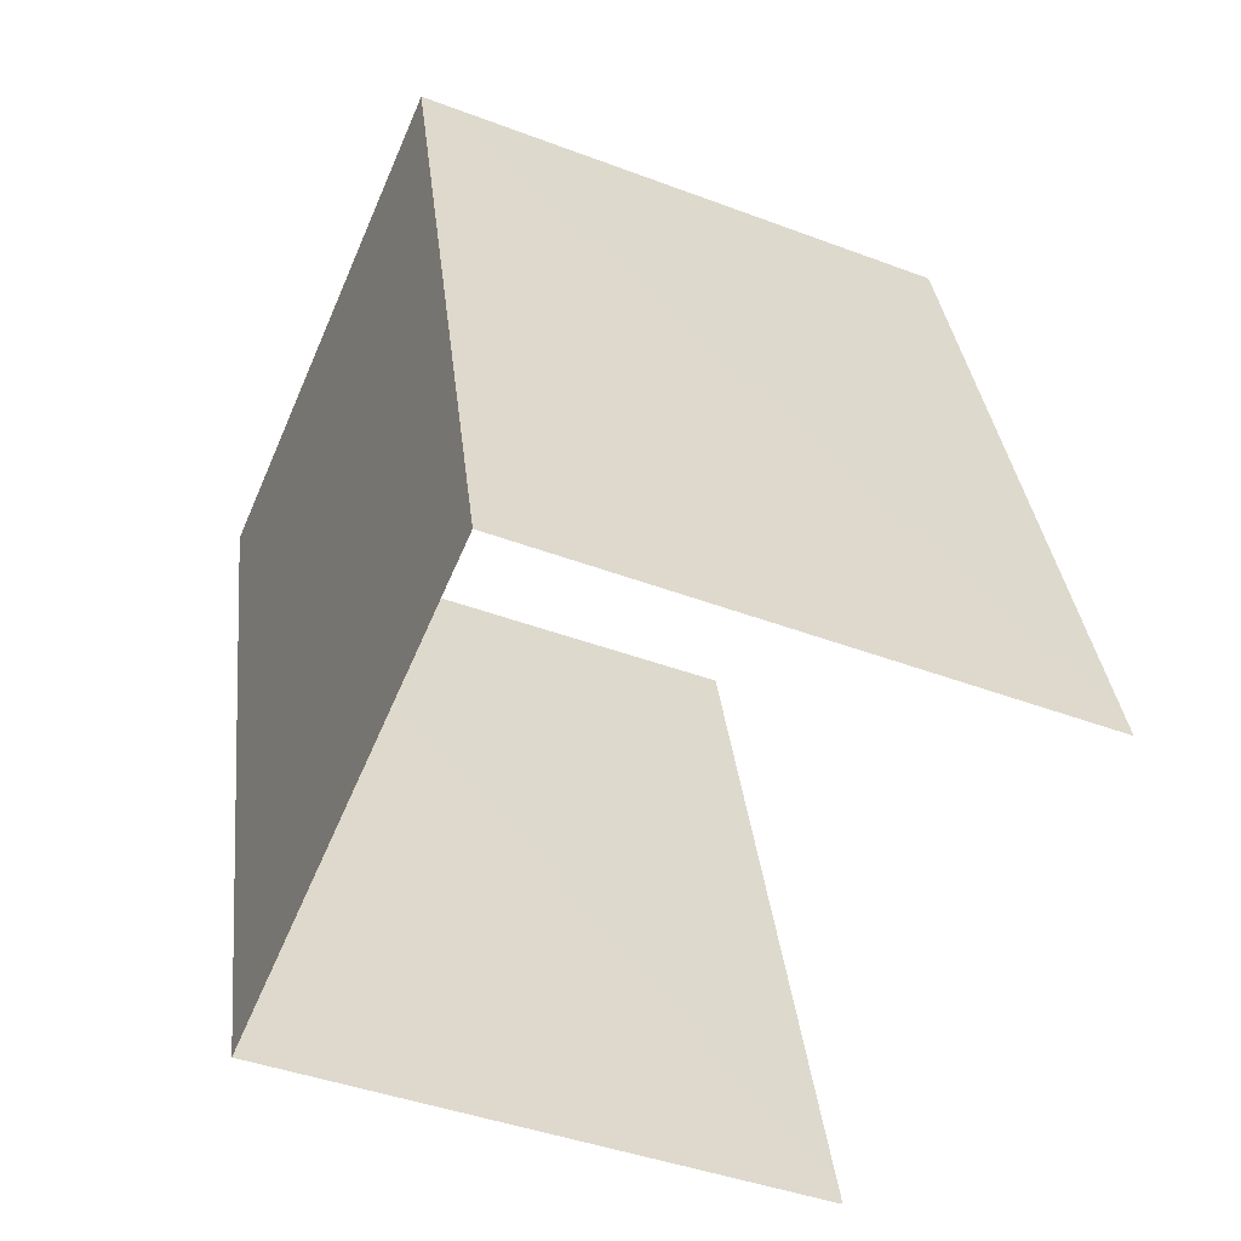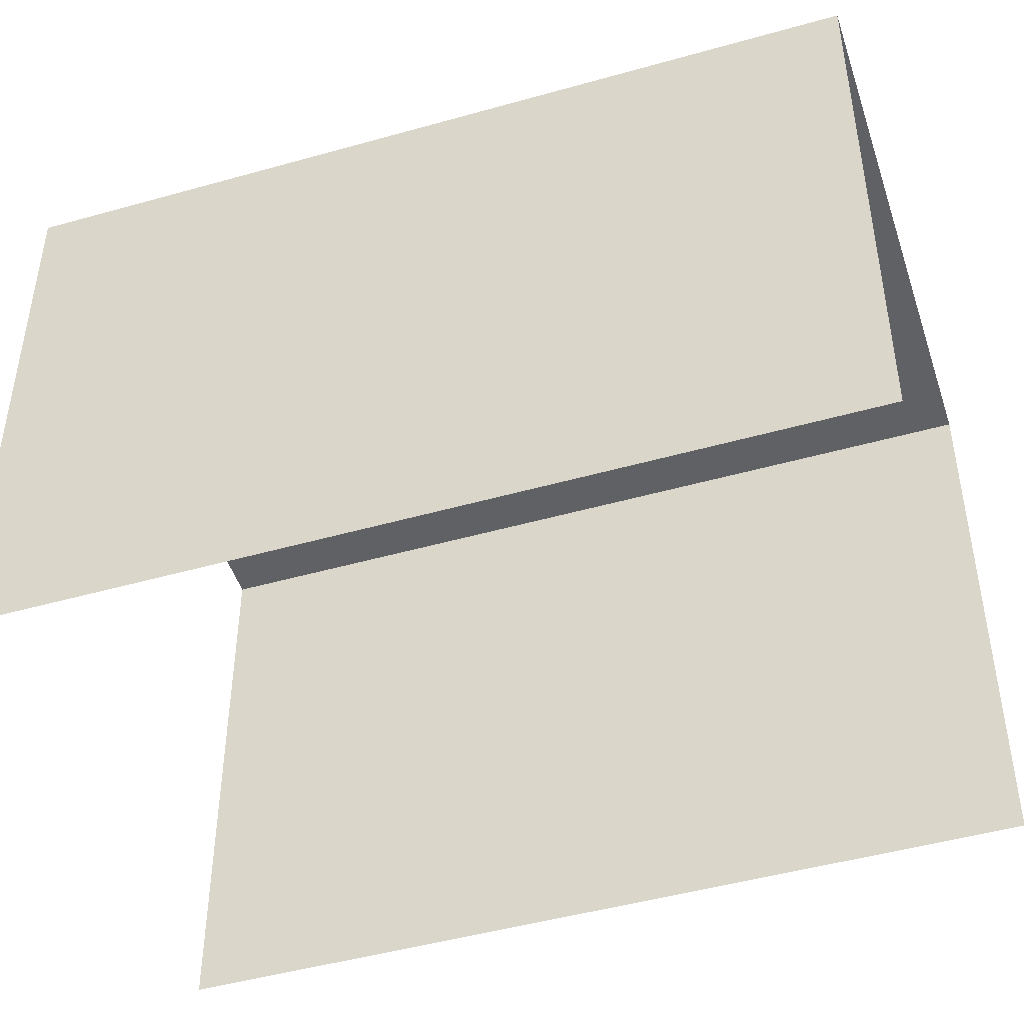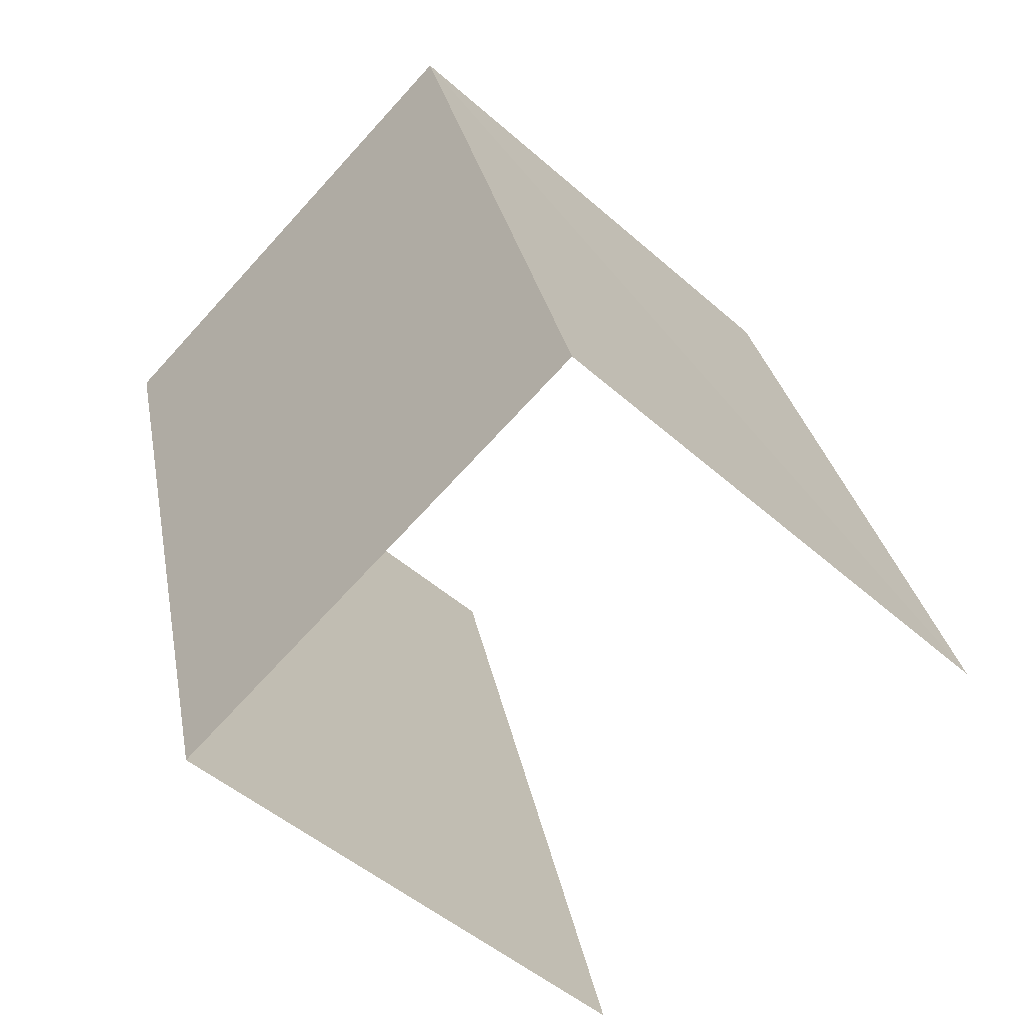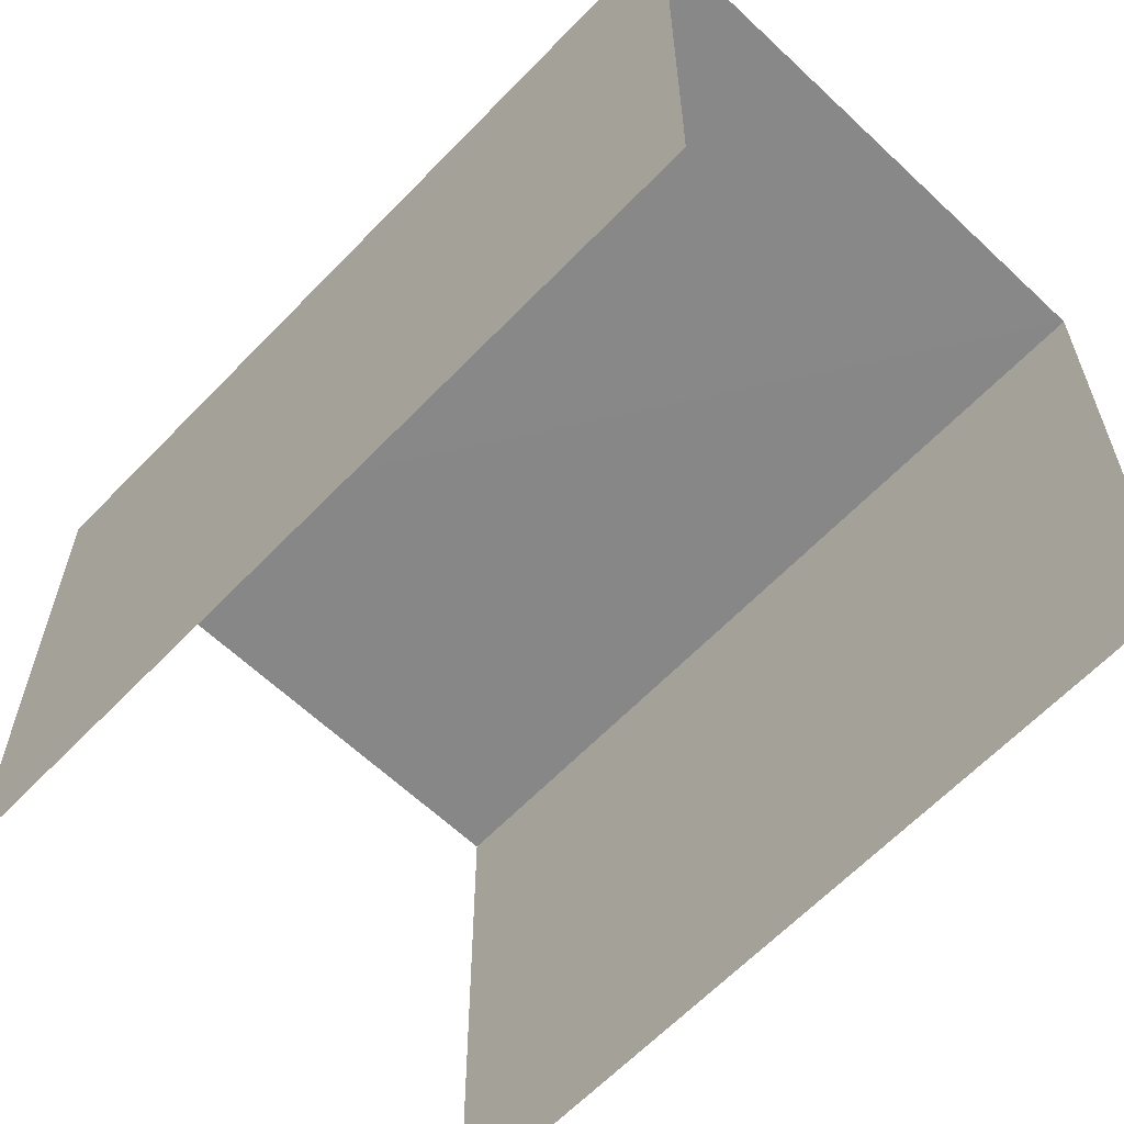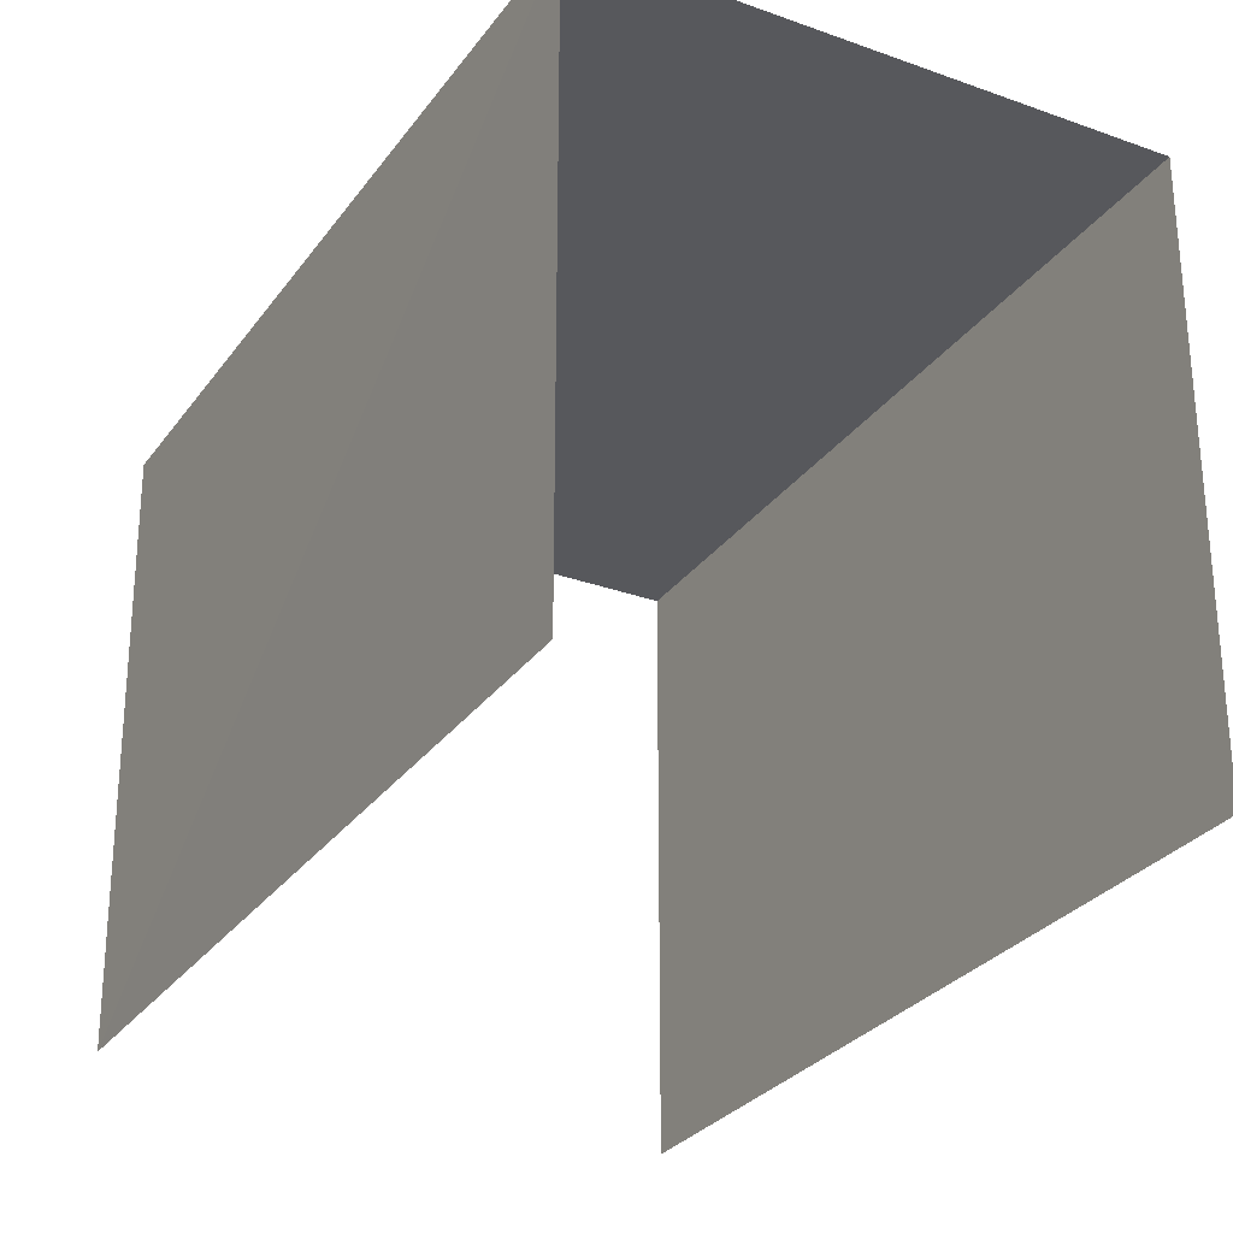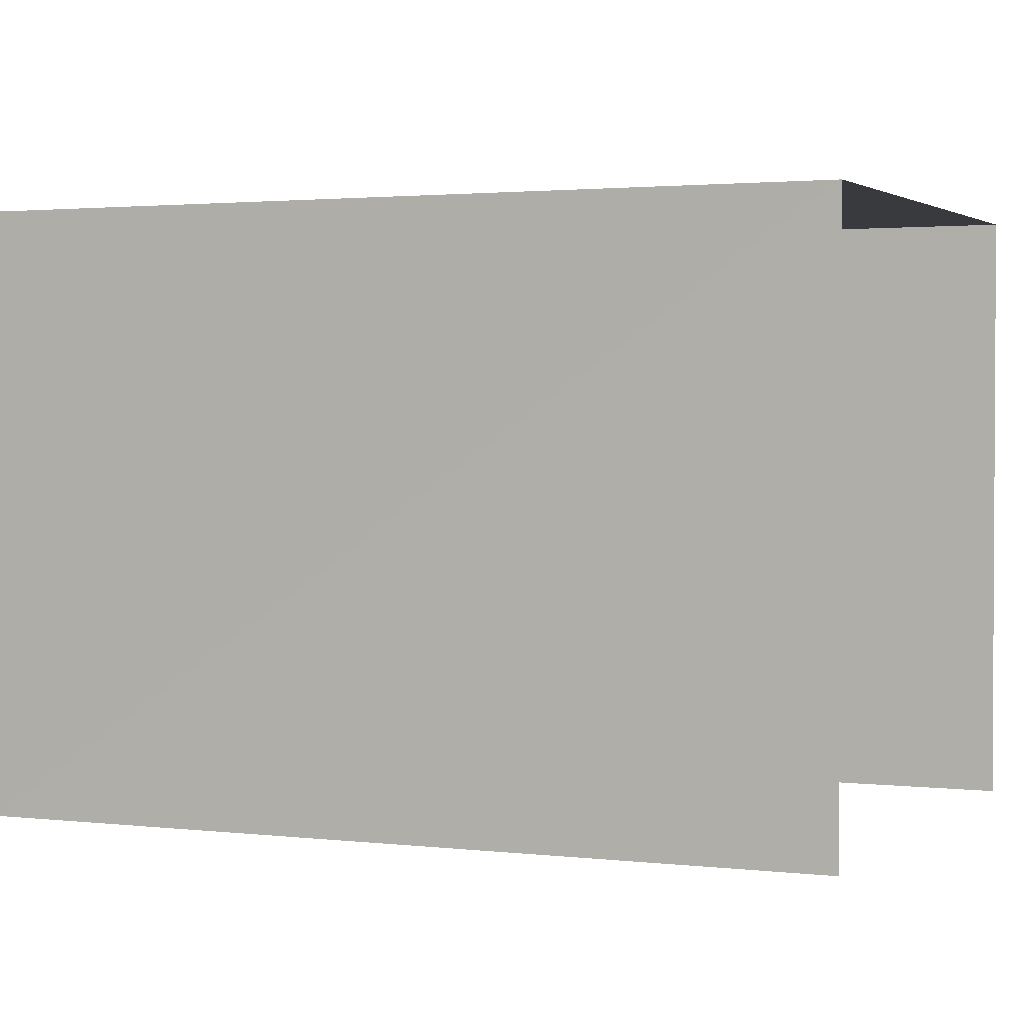
<metadata>
{"format":"obj","ext":"obj","renderer":"f3d","projection":"perspective","resolution":1024,"background":"white","views":[{"elev":-42.7,"azim":65.9,"up":"+Y"},{"elev":-47.4,"azim":122.9,"up":"+Z"},{"elev":-49.3,"azim":45.8,"up":"+Y"},{"elev":-62.6,"azim":-28.5,"up":"+Z"},{"elev":-28.6,"azim":166.6,"up":"+Z"},{"elev":2.0,"azim":128.8,"up":"+Z"}]}
</metadata>
<code>
v -3.142e+05 4.135e+04 44.87
v -3.142e+05 4.136e+04 44.87
v -3.142e+05 4.135e+04 44.87
v -3.142e+05 4.135e+04 44.87
v -3.142e+05 4.135e+04 50.77
v -3.142e+05 4.135e+04 50.77
v -3.142e+05 4.135e+04 50.77
v -3.142e+05 4.136e+04 50.77
f 1 2 3
f 4 1 3
f 5 2 1
f 5 8 2
f 6 4 3
f 7 6 3
f 5 6 7
f 8 5 7
f 8 3 2
f 8 7 3
f 5 1 4
f 6 5 4

</code>
